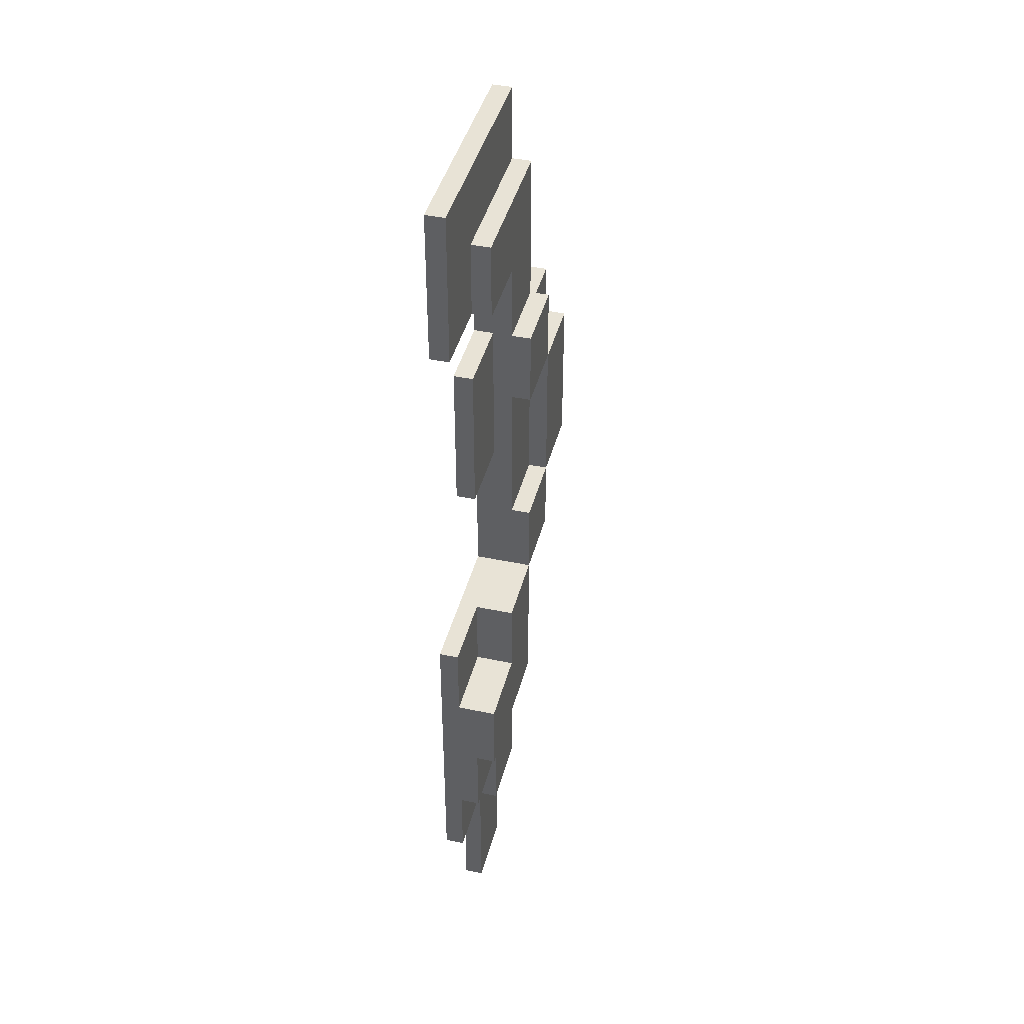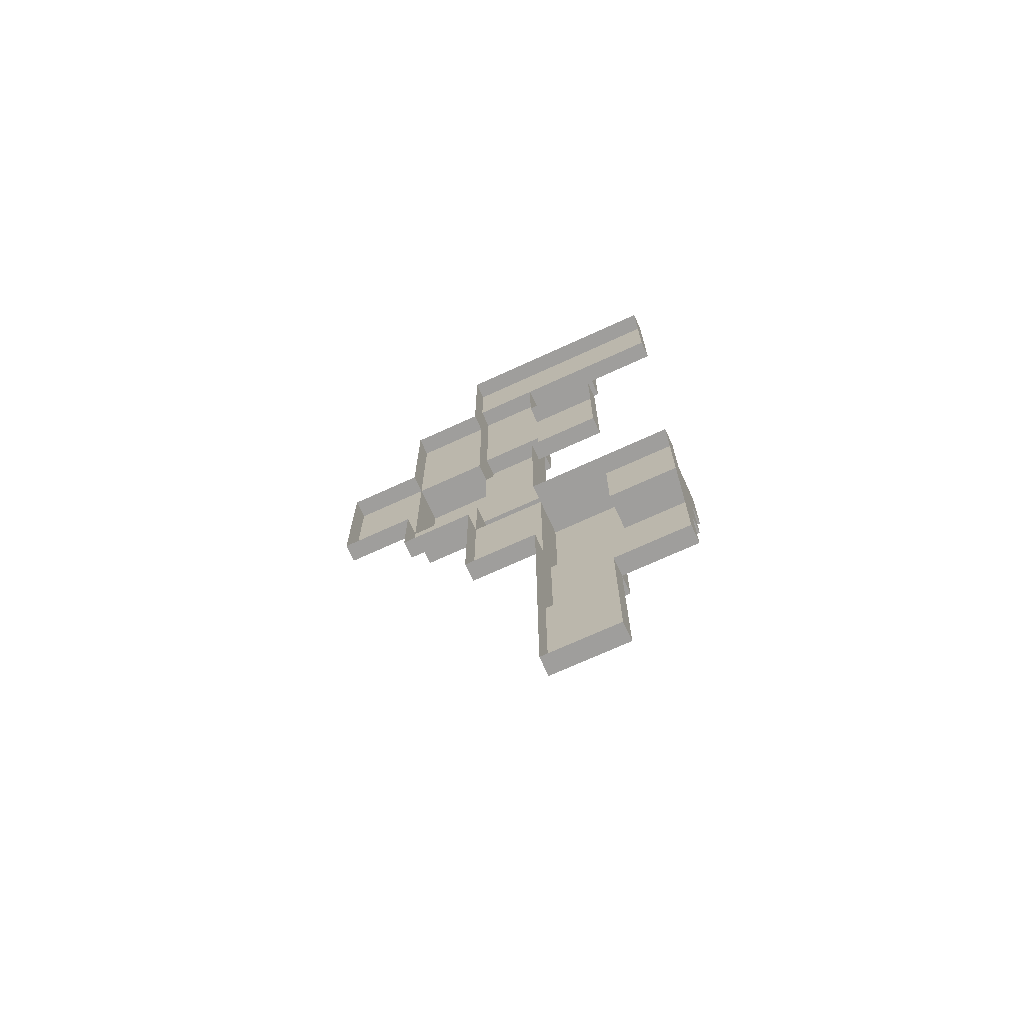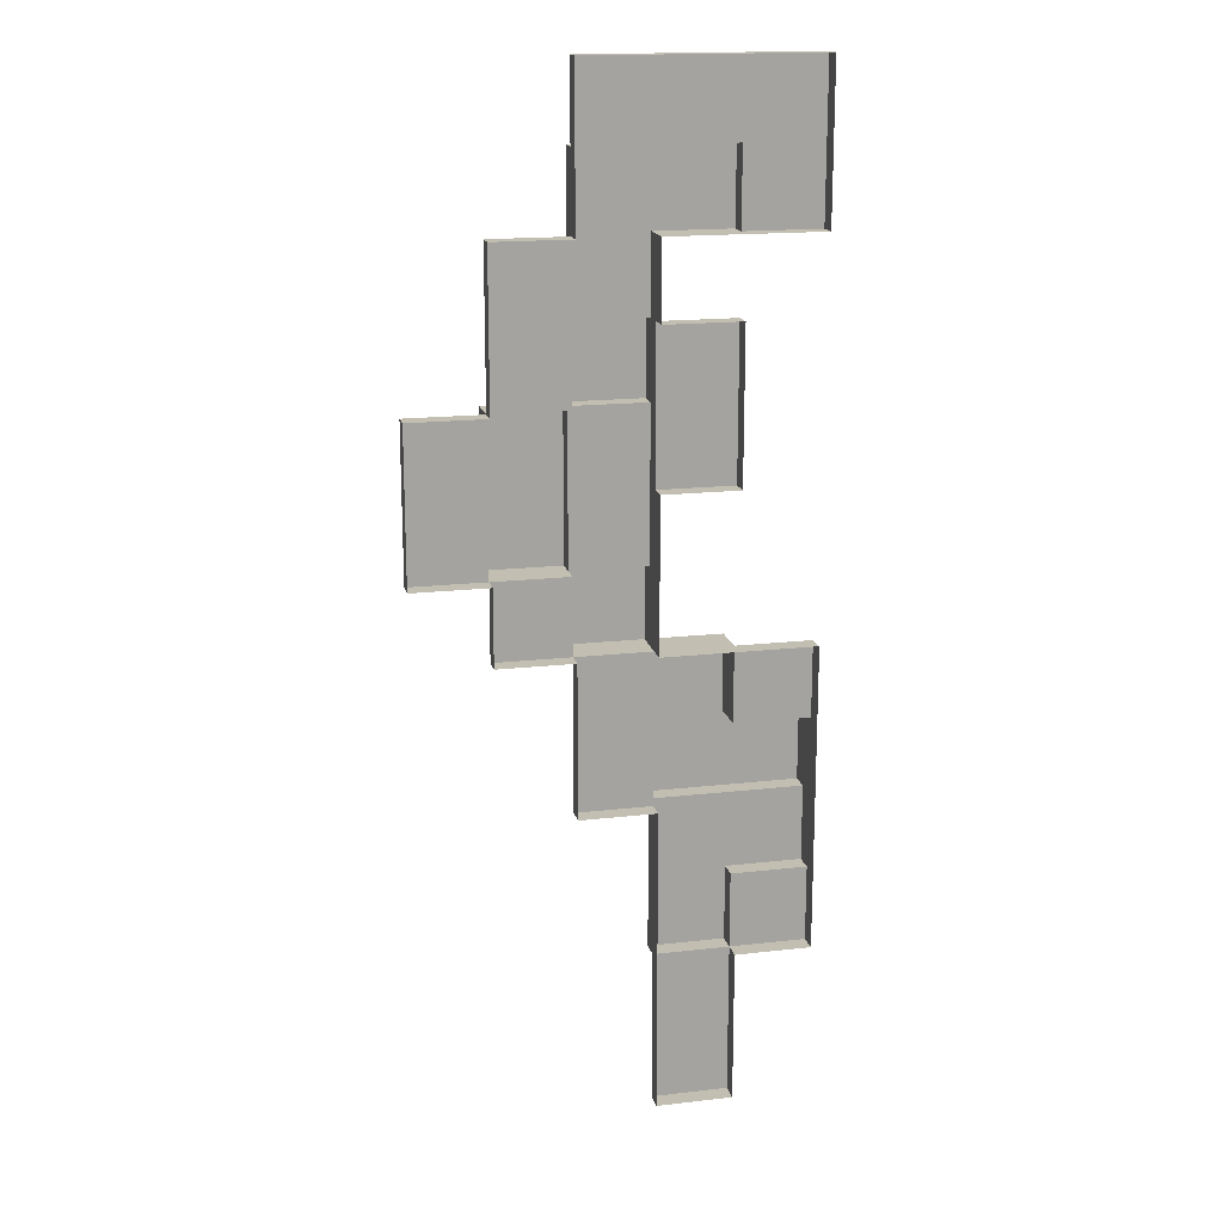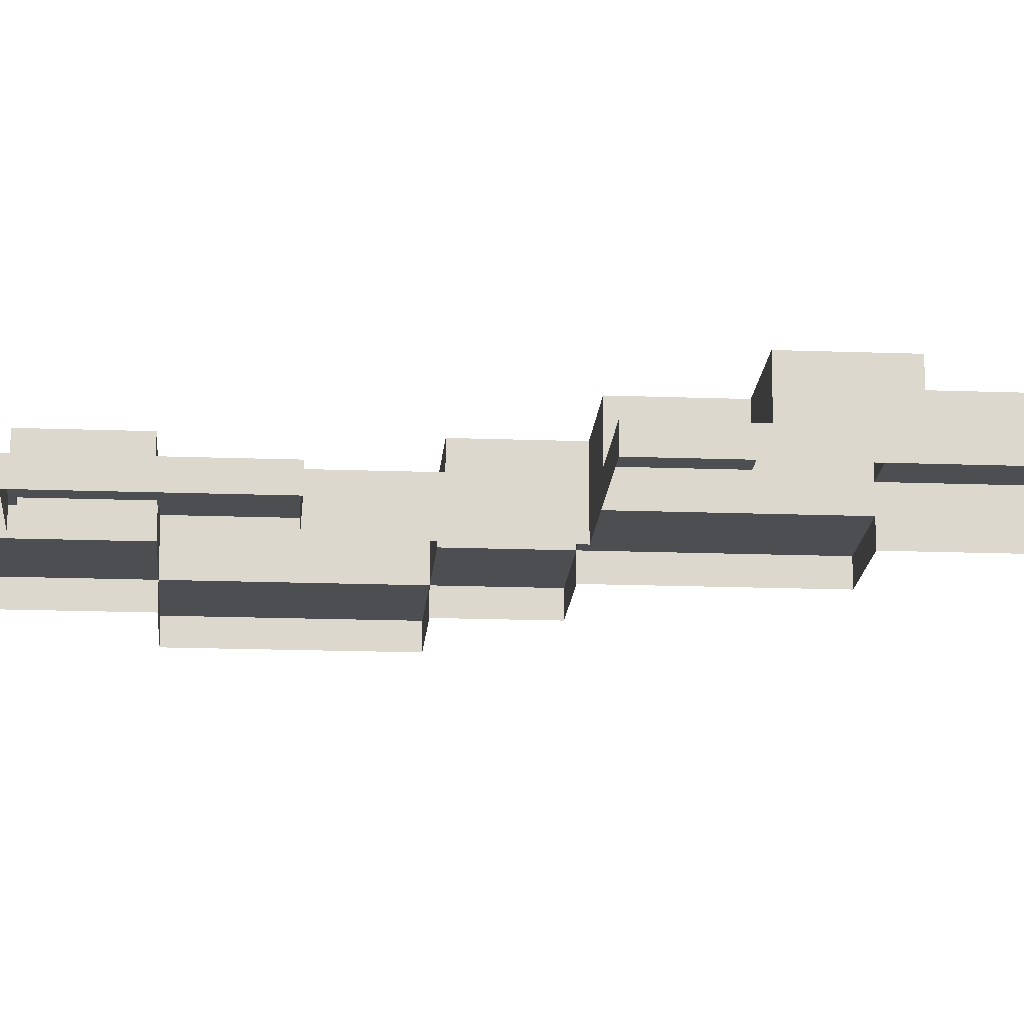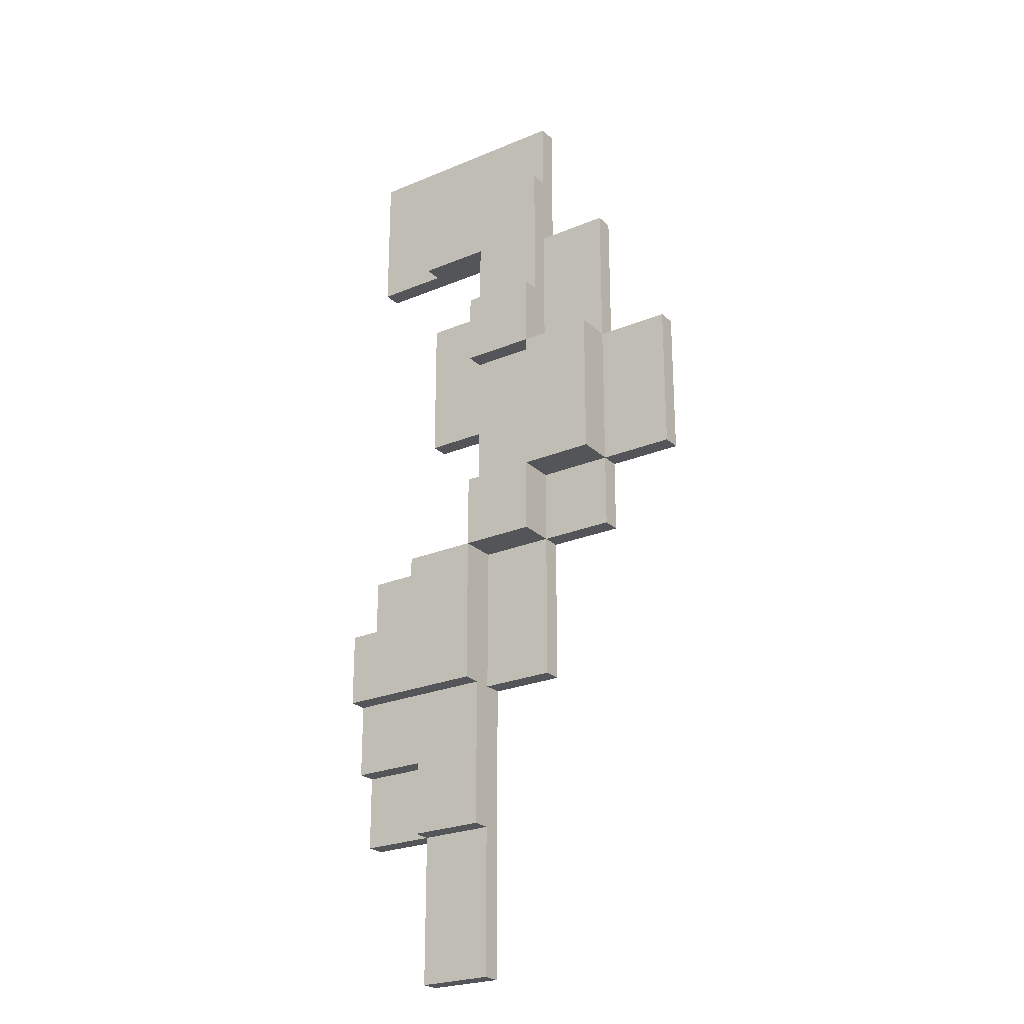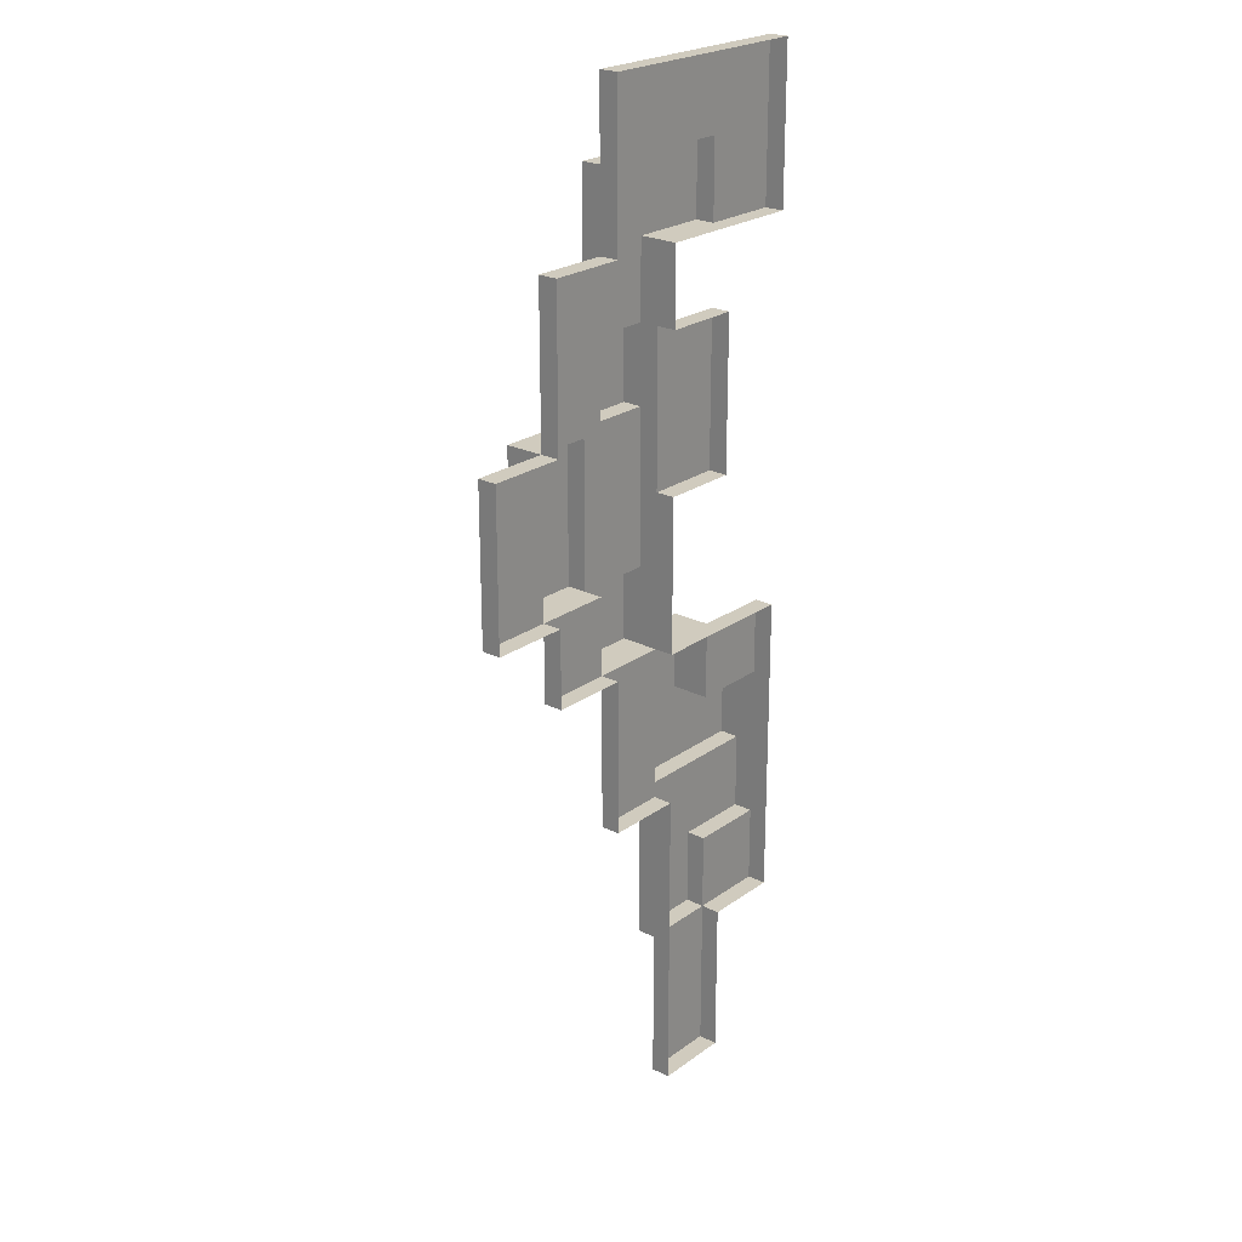
<metadata>
{"format":"obj","ext":"obj","renderer":"f3d","projection":"perspective","resolution":1024,"background":"white","views":[{"elev":41.8,"azim":-75.8,"up":"+Y"},{"elev":-71.1,"azim":-155.4,"up":"+Y"},{"elev":17.1,"azim":167.1,"up":"+Y"},{"elev":-16.9,"azim":-94.3,"up":"+Z"},{"elev":-24.8,"azim":34.3,"up":"+Y"},{"elev":23.4,"azim":129.9,"up":"+Y"}]}
</metadata>
<code>
g Christmas_Town_snow_06
v 43.58 -15.08 -7.822
v 41.58 -19.08 -7.822
v 41.58 -15.08 -7.822
v 43.58 -19.08 -7.822
v 41.58 -13.08 -7.822
v 39.58 -15.08 -7.822
v 39.58 -13.08 -7.822
v 41.58 -15.08 -7.822
v 41.58 -13.08 -7.322
v 43.58 -15.08 -7.322
v 41.58 -15.08 -7.322
v 43.58 -11.08 -7.322
v 39.58 -11.08 -7.322
v 39.58 -13.08 -7.322
v 43.58 -9.081 -6.822
v 41.58 -7.081 -6.822
v 43.58 -7.081 -6.822
v 41.58 -9.081 -6.822
v 39.58 -11.08 -6.822
v 39.58 -9.081 -6.822
v 43.58 -11.08 -6.822
v 41.58 -7.081 -7.822
v 39.58 -9.081 -7.822
v 39.58 -7.081 -7.822
v 41.58 -9.081 -7.822
v 45.58 -7.081 -7.822
v 43.58 -11.08 -7.822
v 43.58 -7.081 -7.822
v 45.58 -11.08 -7.822
v 45.58 -5.081 -6.822
v 43.58 -7.081 -6.822
v 43.58 -5.081 -6.822
v 45.58 -7.081 -6.822
v 47.58 -5.081 -7.822
v 45.58 -7.081 -7.822
v 45.58 -5.081 -7.822
v 47.58 -7.081 -7.822
v 45.58 -1.081 -7.322
v 43.58 -5.081 -7.322
v 43.58 -1.081 -7.322
v 45.58 -5.081 -7.322
v 47.58 -1.081 -6.822
v 45.58 -5.081 -6.822
v 45.58 -1.081 -6.822
v 47.58 -5.081 -6.822
v 49.58 -1.081 -7.822
v 47.58 -5.081 -7.822
v 47.58 -1.081 -7.822
v 49.58 -5.081 -7.822
v 43.58 0.9194 -7.822
v 41.58 -3.081 -7.822
v 41.58 0.9194 -7.822
v 43.58 -3.081 -7.822
v 45.58 0.9194 -6.822
v 43.58 -1.081 -6.822
v 43.58 0.9194 -6.822
v 45.58 -1.081 -6.822
v 43.58 2.919 -7.322
v 45.58 0.9194 -7.322
v 43.58 0.9194 -7.322
v 45.58 4.919 -7.322
v 41.58 4.919 -7.322
v 41.58 2.919 -7.322
v 47.58 2.919 -7.822
v 45.58 -1.081 -7.822
v 45.58 2.919 -7.822
v 47.58 -1.081 -7.822
v 41.58 4.919 -7.822
v 45.58 6.919 -7.822
v 45.58 4.919 -7.822
v 39.58 6.919 -7.822
v 39.58 2.919 -7.822
v 41.58 2.919 -7.822
v 43.58 -19.08 -7.822
v 41.58 -19.08 -8.322
v 41.58 -19.08 -7.822
v 43.58 -19.08 -8.322
v 45.58 -11.08 -7.822
v 43.58 -11.08 -8.322
v 43.58 -11.08 -7.822
v 45.58 -11.08 -8.322
v 45.58 -7.081 -7.822
v 45.58 -11.08 -8.322
v 45.58 -11.08 -7.822
v 45.58 -7.081 -8.322
v 47.58 -7.081 -7.822
v 45.58 -7.081 -8.322
v 45.58 -7.081 -7.822
v 47.58 -7.081 -8.322
v 47.58 -5.081 -7.822
v 47.58 -7.081 -8.322
v 47.58 -7.081 -7.822
v 47.58 -5.081 -8.322
v 49.58 -5.081 -7.822
v 47.58 -5.081 -8.322
v 47.58 -5.081 -7.822
v 49.58 -5.081 -8.322
v 49.58 -1.081 -7.822
v 49.58 -5.081 -8.322
v 49.58 -5.081 -7.822
v 49.58 -1.081 -8.322
v 47.58 -1.081 -7.822
v 49.58 -1.081 -8.322
v 49.58 -1.081 -7.822
v 47.58 -1.081 -8.322
v 47.58 2.919 -7.822
v 47.58 -1.081 -8.322
v 47.58 -1.081 -7.822
v 47.58 2.919 -8.322
v 45.58 2.919 -7.822
v 47.58 2.919 -8.322
v 47.58 2.919 -7.822
v 45.58 2.919 -8.322
v 45.58 6.919 -8.322
v 45.58 4.919 -7.822
v 45.58 6.919 -7.822
v 45.58 2.919 -7.822
v 45.58 -1.081 -7.322
v 45.58 0.9194 -7.322
v 45.58 4.919 -7.322
v 45.58 -1.081 -6.822
v 45.58 0.9194 -6.822
v 45.58 -1.081 -7.822
v 45.58 2.919 -8.322
v 39.58 6.919 -7.822
v 45.58 6.919 -8.322
v 45.58 6.919 -7.822
v 39.58 6.919 -8.322
v 39.58 6.919 -8.322
v 39.58 2.919 -7.822
v 39.58 2.919 -8.322
v 39.58 6.919 -7.822
v 43.58 2.919 -7.322
v 41.58 2.919 -7.822
v 41.58 2.919 -7.322
v 43.58 2.919 -8.322
v 39.58 2.919 -8.322
v 39.58 2.919 -7.822
v 41.58 0.9194 -7.822
v 43.58 0.9194 -8.322
v 43.58 0.9194 -7.822
v 41.58 0.9194 -8.322
v 41.58 0.9194 -8.322
v 41.58 -3.081 -7.822
v 41.58 -3.081 -8.322
v 41.58 0.9194 -7.822
v 43.58 -3.081 -7.822
v 41.58 -3.081 -8.322
v 41.58 -3.081 -7.822
v 43.58 -3.081 -8.322
v 41.58 -7.081 -7.822
v 43.58 -7.081 -6.822
v 41.58 -7.081 -6.822
v 43.58 -7.081 -7.822
v 39.58 -7.081 -8.322
v 43.58 -7.081 -8.322
v 39.58 -7.081 -7.822
v 39.58 -11.08 -6.822
v 39.58 -9.081 -7.822
v 39.58 -9.081 -6.822
v 39.58 -11.08 -7.322
v 39.58 -11.08 -8.322
v 39.58 -13.08 -7.322
v 39.58 -13.08 -7.822
v 39.58 -15.08 -7.822
v 39.58 -15.08 -8.322
v 39.58 -9.081 -8.322
v 39.58 -7.081 -8.322
v 39.58 -7.081 -7.822
v 41.58 -15.08 -7.822
v 39.58 -15.08 -8.322
v 39.58 -15.08 -7.822
v 41.58 -15.08 -8.322
v 41.58 -19.08 -7.822
v 41.58 -15.08 -8.322
v 41.58 -15.08 -7.822
v 41.58 -19.08 -8.322
v 43.58 -15.08 -7.322
v 41.58 -15.08 -7.822
v 41.58 -15.08 -7.322
v 43.58 -15.08 -7.822
v 41.58 -13.08 -7.322
v 39.58 -13.08 -7.822
v 39.58 -13.08 -7.322
v 41.58 -13.08 -7.822
v 41.58 -15.08 -7.322
v 41.58 -13.08 -7.822
v 41.58 -13.08 -7.322
v 41.58 -15.08 -7.822
v 45.58 -7.081 -7.822
v 45.58 -5.081 -7.322
v 45.58 -5.081 -7.822
v 45.58 -5.081 -6.822
v 45.58 -7.081 -6.822
v 45.58 -5.081 -7.322
v 47.58 -5.081 -7.822
v 45.58 -5.081 -7.822
v 47.58 -5.081 -6.822
v 45.58 -5.081 -6.822
v 47.58 -1.081 -7.822
v 45.58 -1.081 -7.322
v 45.58 -1.081 -7.822
v 45.58 -1.081 -6.822
v 47.58 -1.081 -6.822
v 41.58 4.919 -7.322
v 45.58 4.919 -7.822
v 45.58 4.919 -7.322
v 41.58 4.919 -7.822
v 41.58 2.919 -7.322
v 41.58 4.919 -7.822
v 41.58 4.919 -7.322
v 41.58 2.919 -7.822
v 43.58 -1.081 -7.322
v 43.58 0.9194 -6.822
v 43.58 -1.081 -6.822
v 43.58 0.9194 -7.322
v 43.58 0.9194 -7.822
v 43.58 2.919 -8.322
v 43.58 2.919 -7.322
v 43.58 0.9194 -8.322
v 43.58 -5.081 -7.322
v 43.58 -3.081 -7.822
v 43.58 -7.081 -8.322
v 43.58 -3.081 -8.322
v 43.58 -5.081 -6.822
v 43.58 -7.081 -7.822
v 43.58 -7.081 -6.822
v 43.58 -11.08 -6.822
v 39.58 -11.08 -7.322
v 39.58 -11.08 -6.822
v 43.58 -11.08 -7.322
v 43.58 -7.081 -7.822
v 43.58 -9.081 -6.822
v 43.58 -7.081 -6.822
v 43.58 -11.08 -7.822
v 43.58 -11.08 -7.322
v 43.58 -11.08 -6.822
v 43.58 -15.08 -7.822
v 43.58 -15.08 -7.322
v 43.58 -19.08 -8.322
v 43.58 -19.08 -7.822
v 43.58 -11.08 -8.322
v 41.58 -9.081 -6.822
v 41.58 -7.081 -7.822
v 41.58 -7.081 -6.822
v 41.58 -9.081 -7.822
v 39.58 -9.081 -6.822
v 41.58 -9.081 -7.822
v 41.58 -9.081 -6.822
v 39.58 -9.081 -7.822
v 43.58 -5.081 -6.822
v 45.58 -5.081 -7.322
v 45.58 -5.081 -6.822
v 43.58 -5.081 -7.322
v 45.58 -7.081 -6.822
v 43.58 -7.081 -7.822
v 43.58 -7.081 -6.822
v 45.58 -7.081 -7.822
v 47.58 -1.081 -6.822
v 47.58 -5.081 -7.822
v 47.58 -5.081 -6.822
v 47.58 -1.081 -7.822
v 45.58 -5.081 -6.822
v 45.58 -1.081 -7.322
v 45.58 -1.081 -6.822
v 45.58 -5.081 -7.322
v 45.58 -1.081 -6.822
v 43.58 -1.081 -7.322
v 43.58 -1.081 -6.822
v 45.58 -1.081 -7.322
v 43.58 0.9194 -6.822
v 45.58 0.9194 -7.322
v 45.58 0.9194 -6.822
v 43.58 0.9194 -7.322
g Christmas_Town_snow_06_0
f 3 2 1
f 4 1 2
f 7 6 5
f 8 5 6
f 11 10 9
f 10 12 9
f 12 13 9
f 13 14 9
f 17 16 15
f 16 18 15
f 18 19 15
f 20 19 18
f 19 21 15
f 24 23 22
f 25 22 23
f 28 27 26
f 29 26 27
f 32 31 30
f 33 30 31
f 36 35 34
f 37 34 35
f 40 39 38
f 41 38 39
f 44 43 42
f 45 42 43
f 48 47 46
f 49 46 47
f 52 51 50
f 53 50 51
f 56 55 54
f 57 54 55
f 60 59 58
f 59 61 58
f 61 62 58
f 62 63 58
f 66 65 64
f 67 64 65
f 70 69 68
f 69 71 68
f 71 72 68
f 72 73 68
f 76 75 74
f 77 74 75
f 80 79 78
f 81 78 79
f 84 83 82
f 85 82 83
f 88 87 86
f 89 86 87
f 92 91 90
f 93 90 91
f 96 95 94
f 97 94 95
f 100 99 98
f 101 98 99
f 104 103 102
f 105 102 103
f 108 107 106
f 109 106 107
f 112 111 110
f 113 110 111
f 116 115 114
f 115 117 114
f 118 117 115
f 119 118 115
f 120 119 115
f 121 118 119
f 122 121 119
f 123 117 118
f 117 124 114
f 127 126 125
f 128 125 126
f 131 130 129
f 132 129 130
f 135 134 133
f 136 133 134
f 136 134 137
f 138 137 134
f 141 140 139
f 142 139 140
f 145 144 143
f 146 143 144
f 149 148 147
f 150 147 148
f 153 152 151
f 152 154 151
f 154 155 151
f 156 155 154
f 155 157 151
f 160 159 158
f 161 158 159
f 161 159 162
f 163 161 162
f 164 163 162
f 165 164 162
f 166 165 162
f 167 162 159
f 167 159 168
f 169 168 159
f 172 171 170
f 173 170 171
f 176 175 174
f 177 174 175
f 180 179 178
f 181 178 179
f 184 183 182
f 185 182 183
f 188 187 186
f 189 186 187
f 192 191 190
f 191 193 190
f 193 194 190
f 197 196 195
f 196 198 195
f 198 199 195
f 202 201 200
f 201 203 200
f 203 204 200
f 207 206 205
f 208 205 206
f 211 210 209
f 212 209 210
f 215 214 213
f 214 216 213
f 216 217 213
f 218 217 216
f 219 218 216
f 220 217 218
f 217 221 213
f 222 221 217
f 223 221 222
f 224 223 222
f 225 221 223
f 226 225 223
f 227 225 226
f 230 229 228
f 231 228 229
f 234 233 232
f 233 235 232
f 236 235 233
f 237 236 233
f 238 235 236
f 239 238 236
f 240 235 238
f 241 240 238
f 242 235 240
f 245 244 243
f 246 243 244
f 249 248 247
f 250 247 248
f 253 252 251
f 254 251 252
f 257 256 255
f 258 255 256
f 261 260 259
f 262 259 260
f 265 264 263
f 266 263 264
f 269 268 267
f 270 267 268
f 273 272 271
f 274 271 272

</code>
